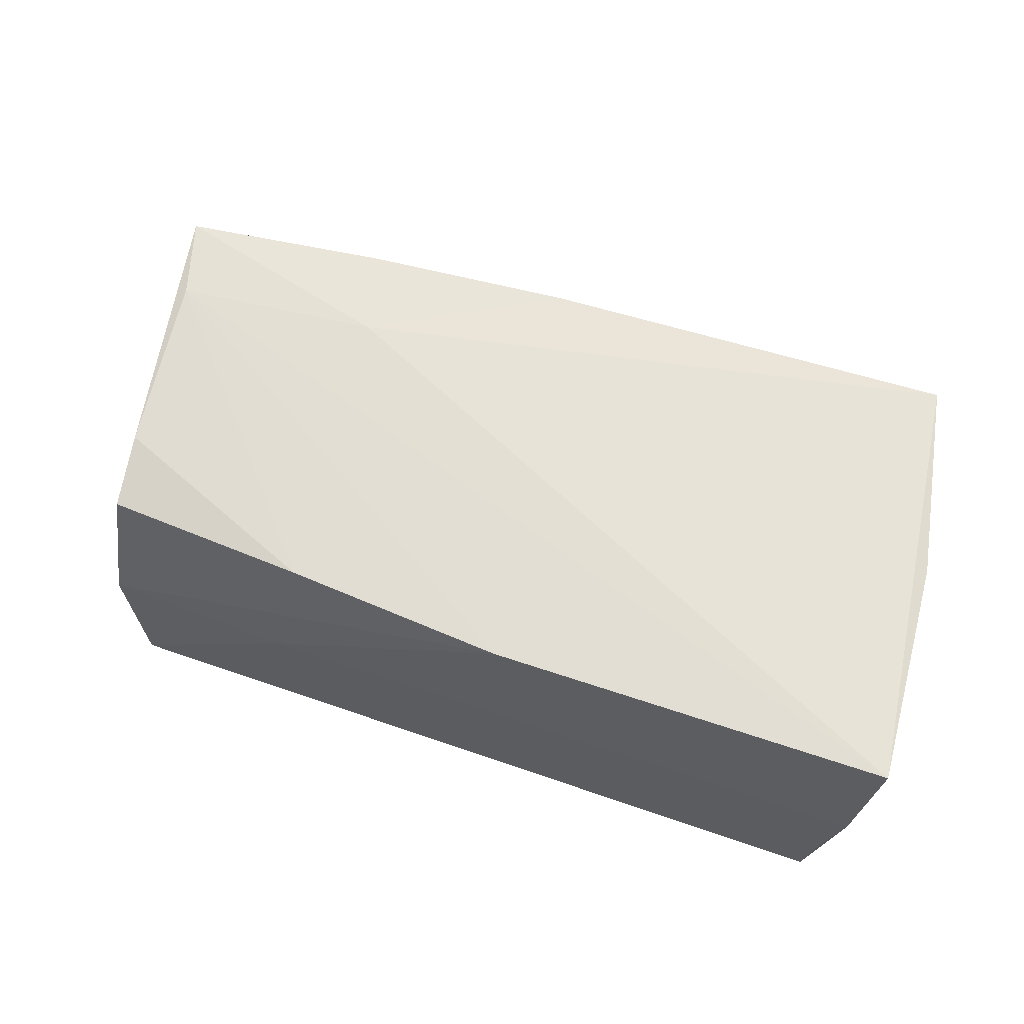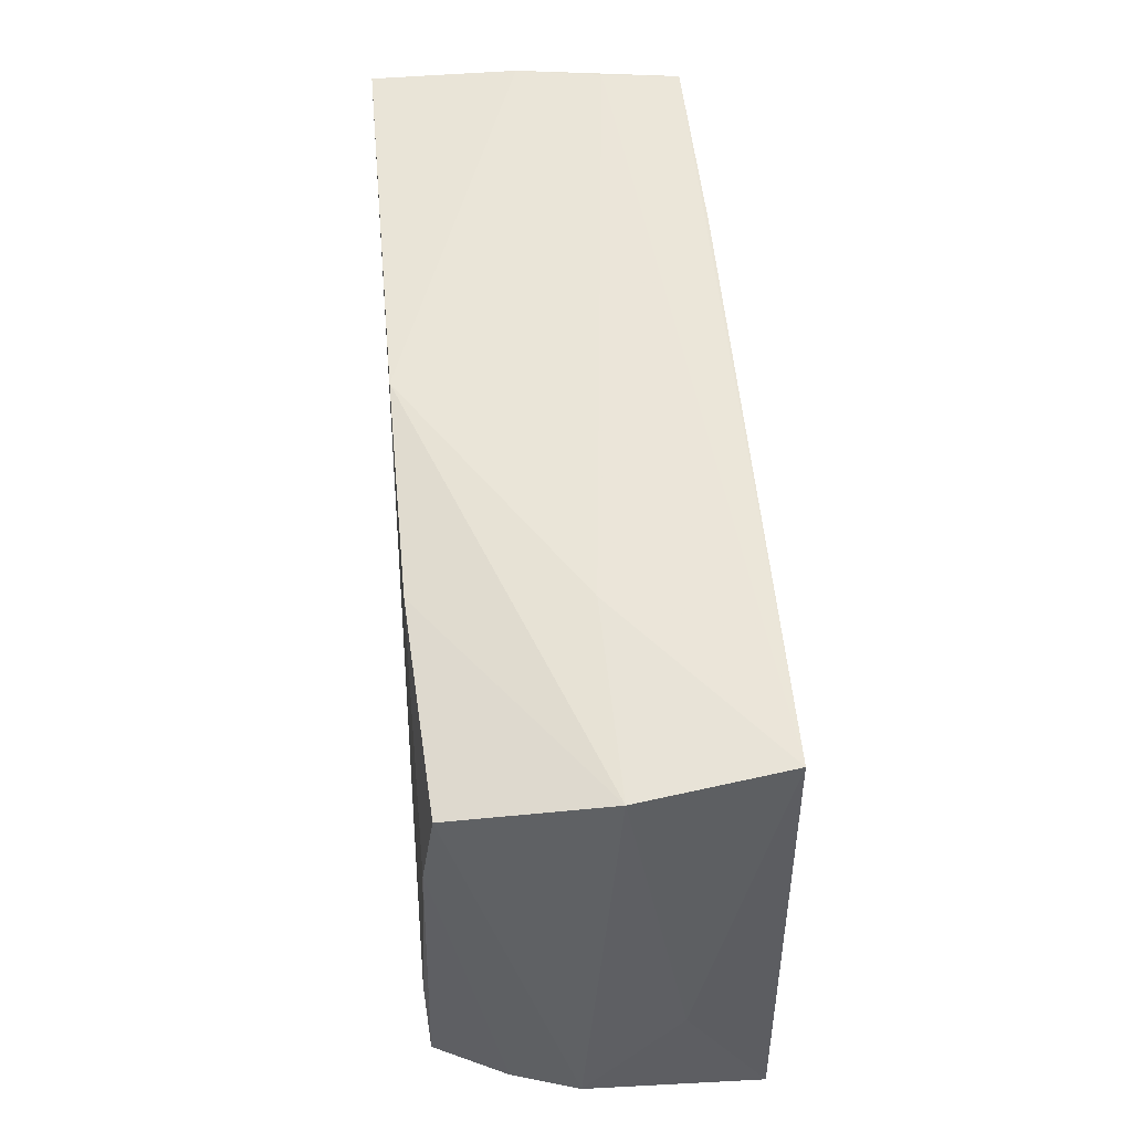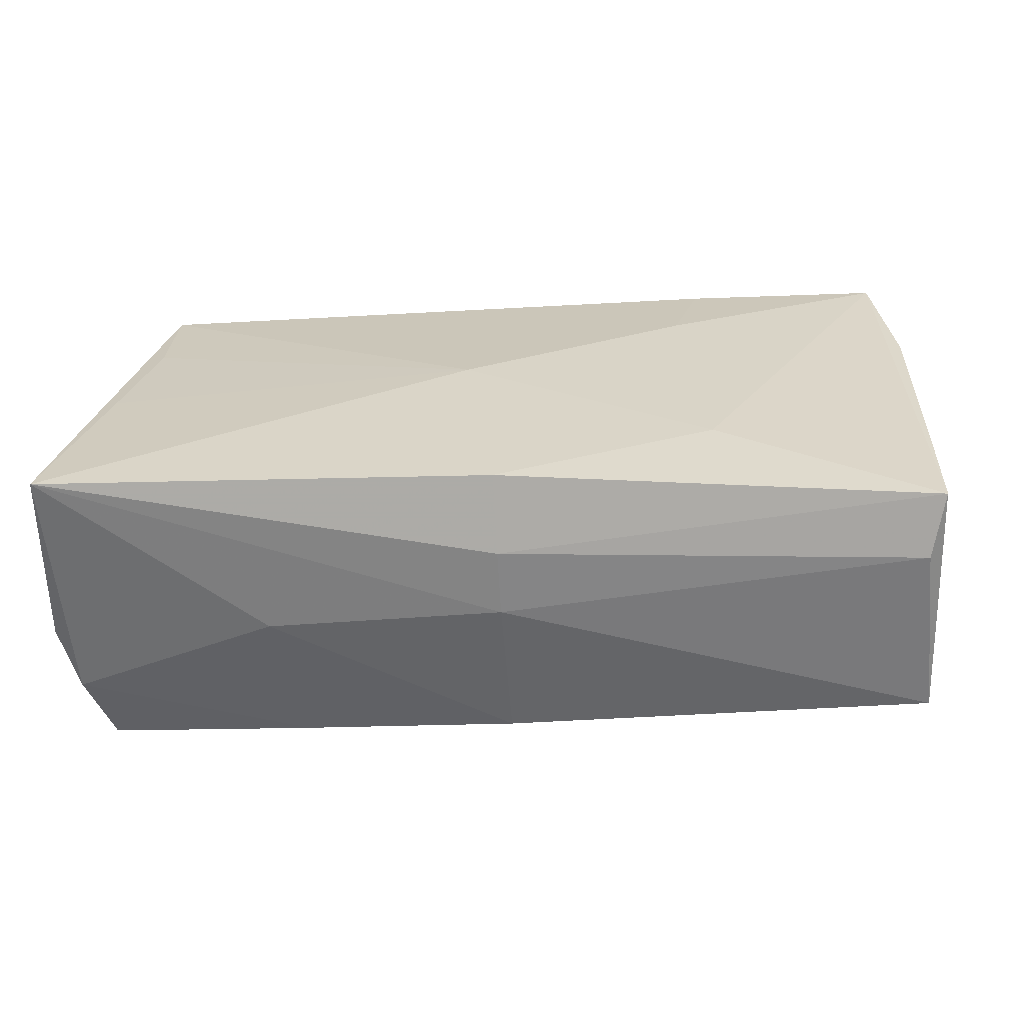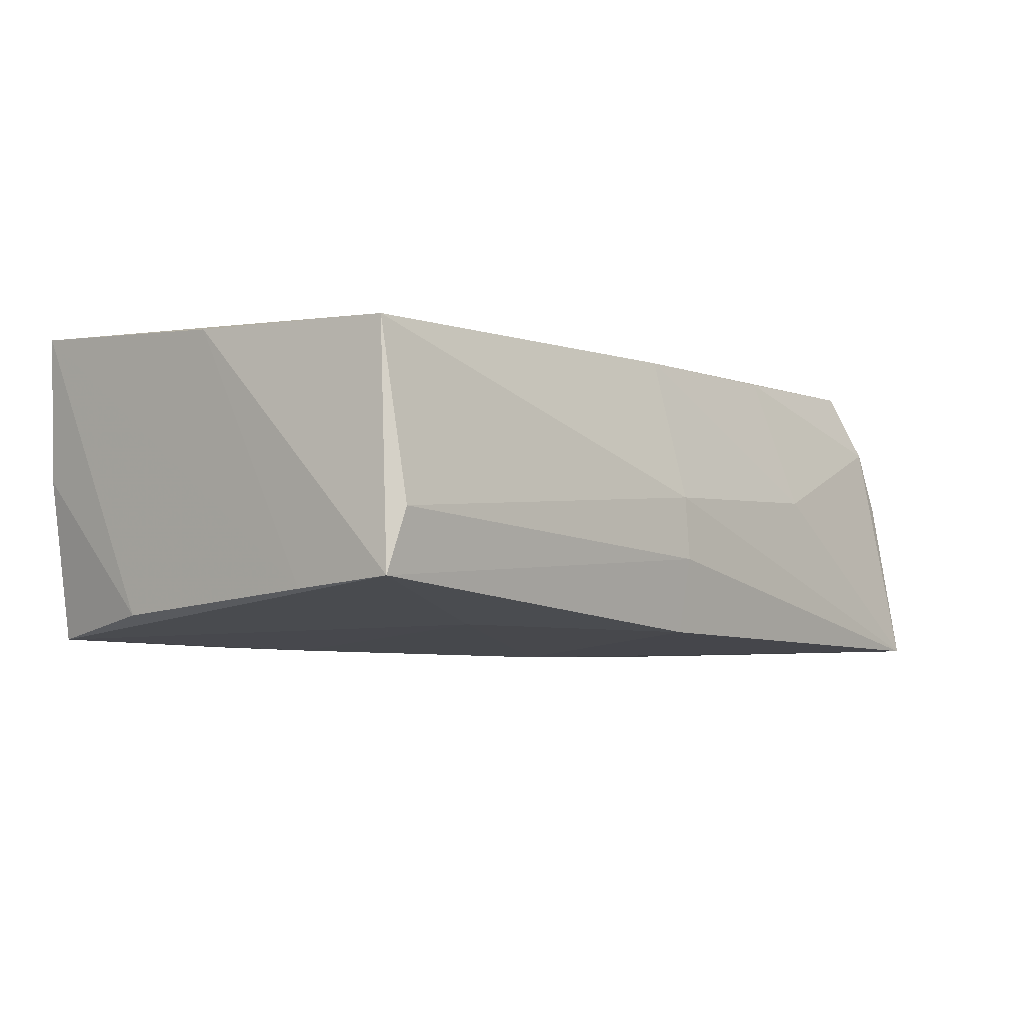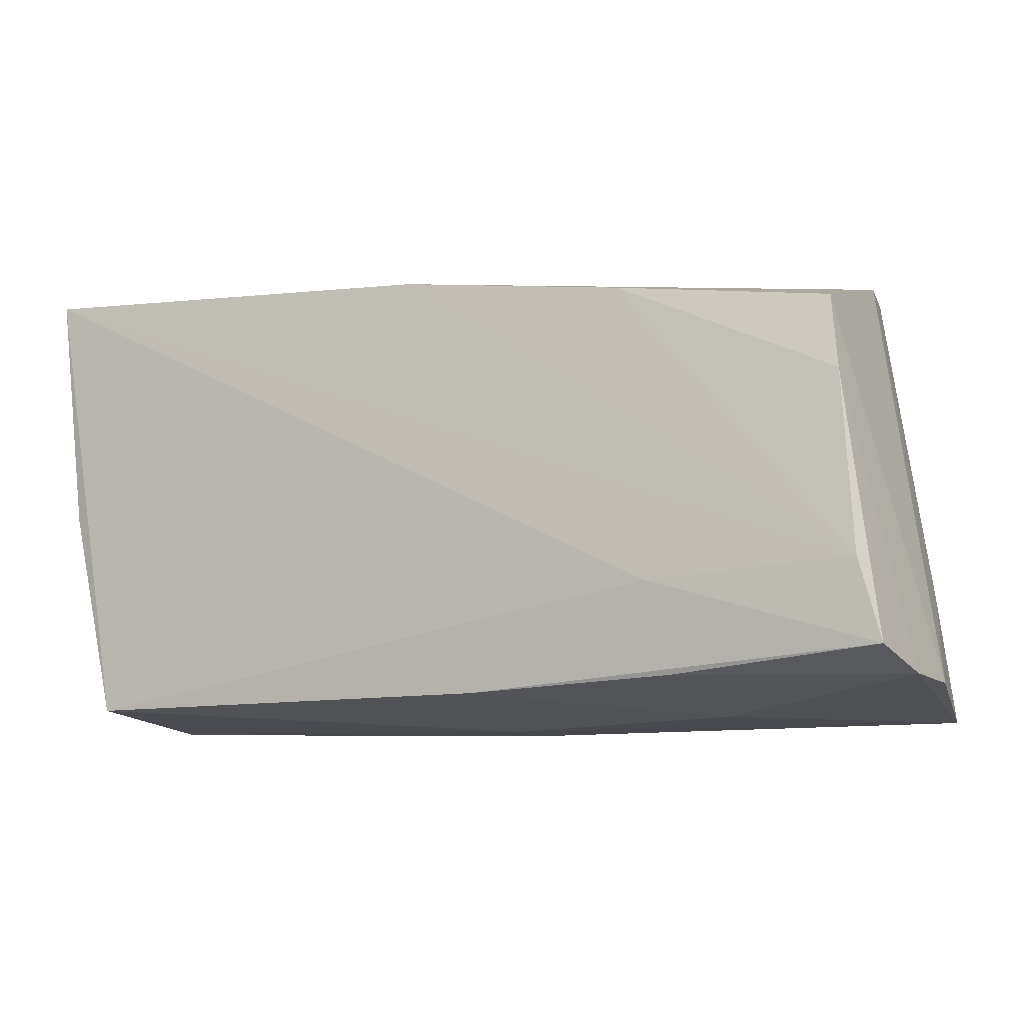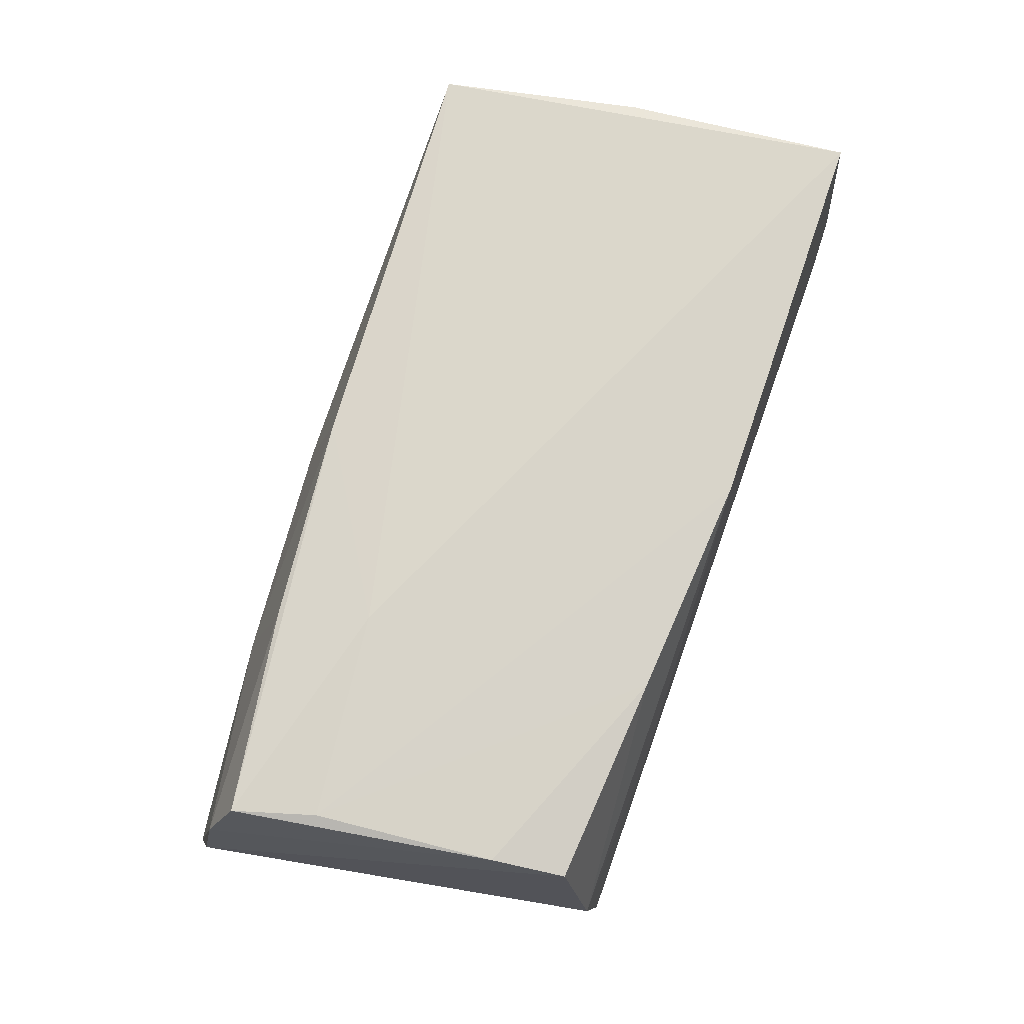
<metadata>
{"format":"obj","ext":"obj","renderer":"f3d","projection":"perspective","resolution":1024,"background":"white","views":[{"elev":65.2,"azim":-161.3,"up":"+Z"},{"elev":54.5,"azim":85.8,"up":"+Y"},{"elev":-66.8,"azim":-176.1,"up":"+Y"},{"elev":-4.3,"azim":-47.7,"up":"+Z"},{"elev":-5.9,"azim":20.4,"up":"+Y"},{"elev":74.6,"azim":108.8,"up":"+Z"}]}
</metadata>
<code>
v -0.04681 -0.02554 0.01692
v 0.02049 0.02305 0.0176
v -0.02154 0.01471 -0.01821
v -0.04803 -0.02785 -0.0106
v 0.02896 -0.02625 0.001362
v -0.04928 0.02741 -0.007872
v 0.02375 0.02602 -0.001411
v 0.002248 -0.02811 0.0004564
v 0.04451 0.02624 -0.01909
v 0.04486 0.02085 0.01577
v -0.05002 0.01229 -0.01419
v 0.04656 0.02487 -0.002186
v -0.04821 0.0276 -0.01689
v 0.02376 -0.01088 0.01881
v 0.04794 -0.003313 -0.0188
v 0.002042 -0.02726 -0.01599
v 0.04471 0.01244 -0.01909
v -0.05272 0.02555 0.01907
v -0.005584 0.02536 0.0182
v 0.0532 -0.02704 -0.01829
v 0.002147 -0.02876 -0.007116
v 0.002139 -0.02351 0.01747
v -0.05121 0.02703 0.00207
v 0.005094 -8.185e-05 -0.01909
v 0.05041 -0.01832 0.01809
v -0.04603 -0.02876 -0.003353
v -0.04874 -0.01509 -0.01169
v -0.02333 -0.01562 -0.0152
v -0.02507 0.02716 -0.01779
v 0.0522 -0.01174 -0.008913
v -0.05115 -0.001508 0.01745
v 0.04773 -0.008727 0.01835
v 0.05468 -0.02241 0.002224
v 0.04593 0.01226 0.01719
v 0.05288 -0.02143 0.009902
v 0.02648 -0.02154 0.01752
f 5 22 8
f 13 4 11
f 8 22 1
f 23 11 18
f 13 11 23
f 30 12 33
f 9 7 12
f 12 30 9
f 33 12 10
f 10 35 33
f 34 35 10
f 18 1 14
f 14 1 22
f 18 11 27
f 27 11 4
f 8 1 26
f 26 1 4
f 31 1 18
f 4 1 31
f 18 27 31
f 31 27 4
f 13 23 6
f 6 23 7
f 6 9 13
f 7 9 6
f 20 9 30
f 20 5 8
f 20 30 33
f 33 35 20
f 20 35 5
f 13 9 29
f 22 5 36
f 5 35 36
f 34 10 2
f 2 10 12
f 24 20 16
f 17 24 9
f 8 26 21
f 21 20 8
f 21 16 20
f 21 26 4
f 4 16 21
f 9 24 3
f 3 29 9
f 13 29 3
f 25 35 34
f 25 36 35
f 25 14 22
f 22 36 25
f 12 7 19
f 19 2 12
f 19 23 18
f 7 23 19
f 34 2 32
f 32 25 34
f 14 25 32
f 2 19 32
f 18 14 32
f 32 19 18
f 15 20 24
f 24 17 15
f 9 20 15
f 15 17 9
f 24 16 28
f 28 3 24
f 13 3 28
f 28 4 13
f 28 16 4

</code>
